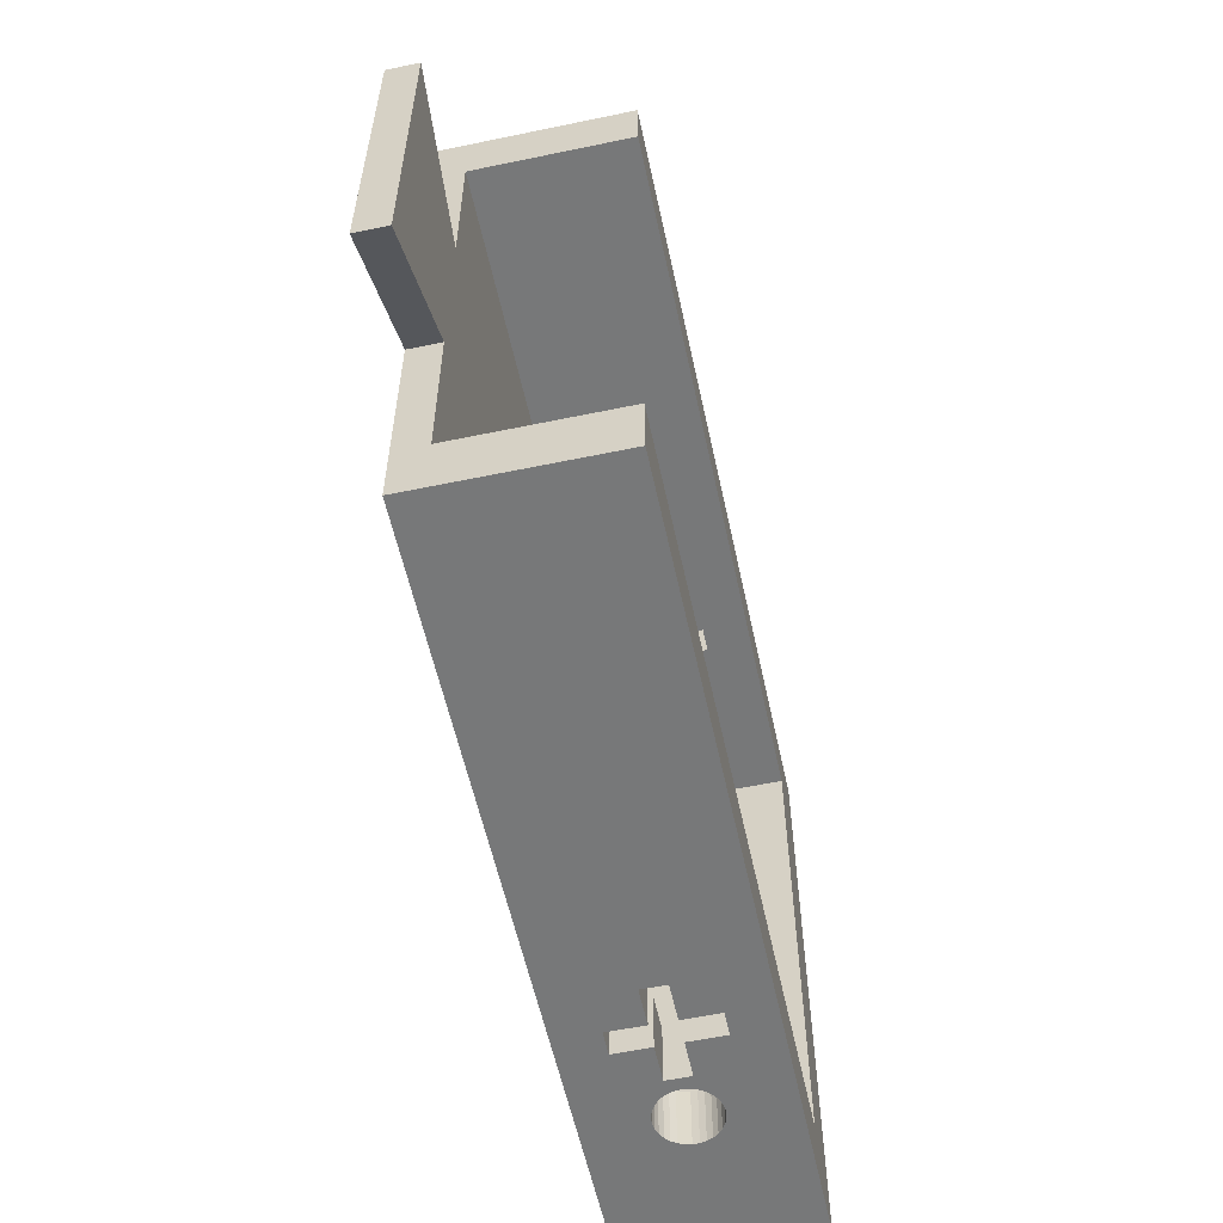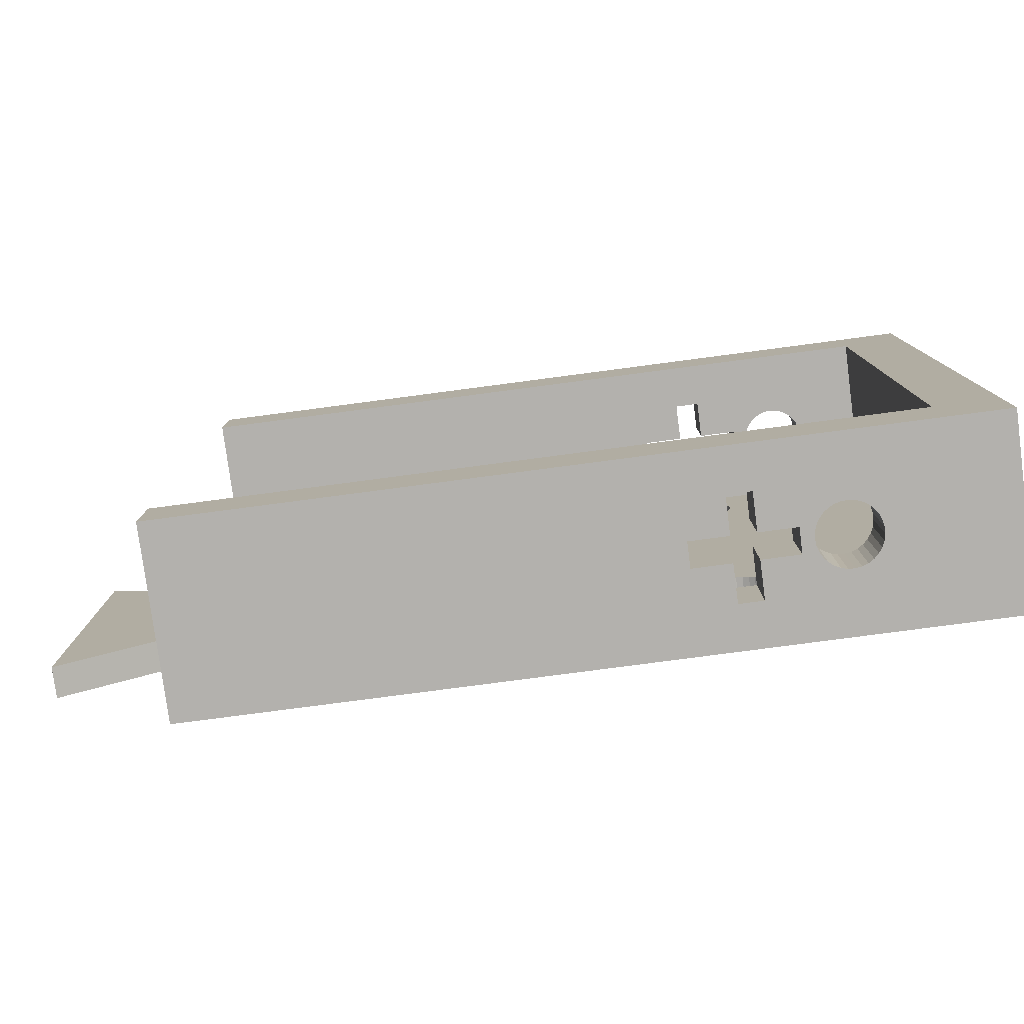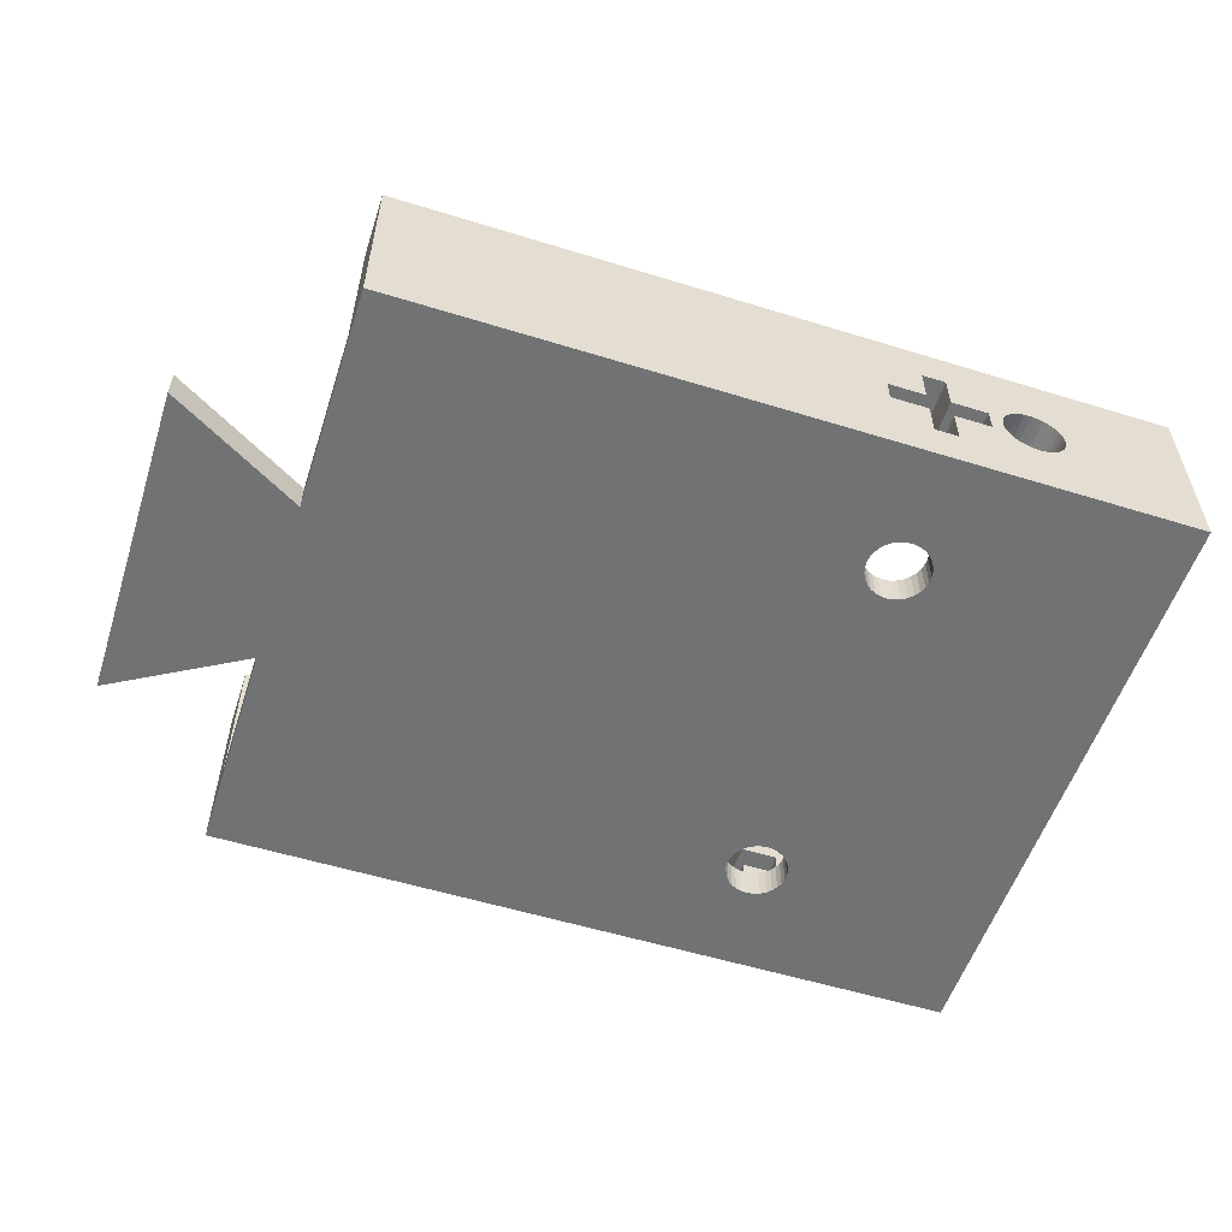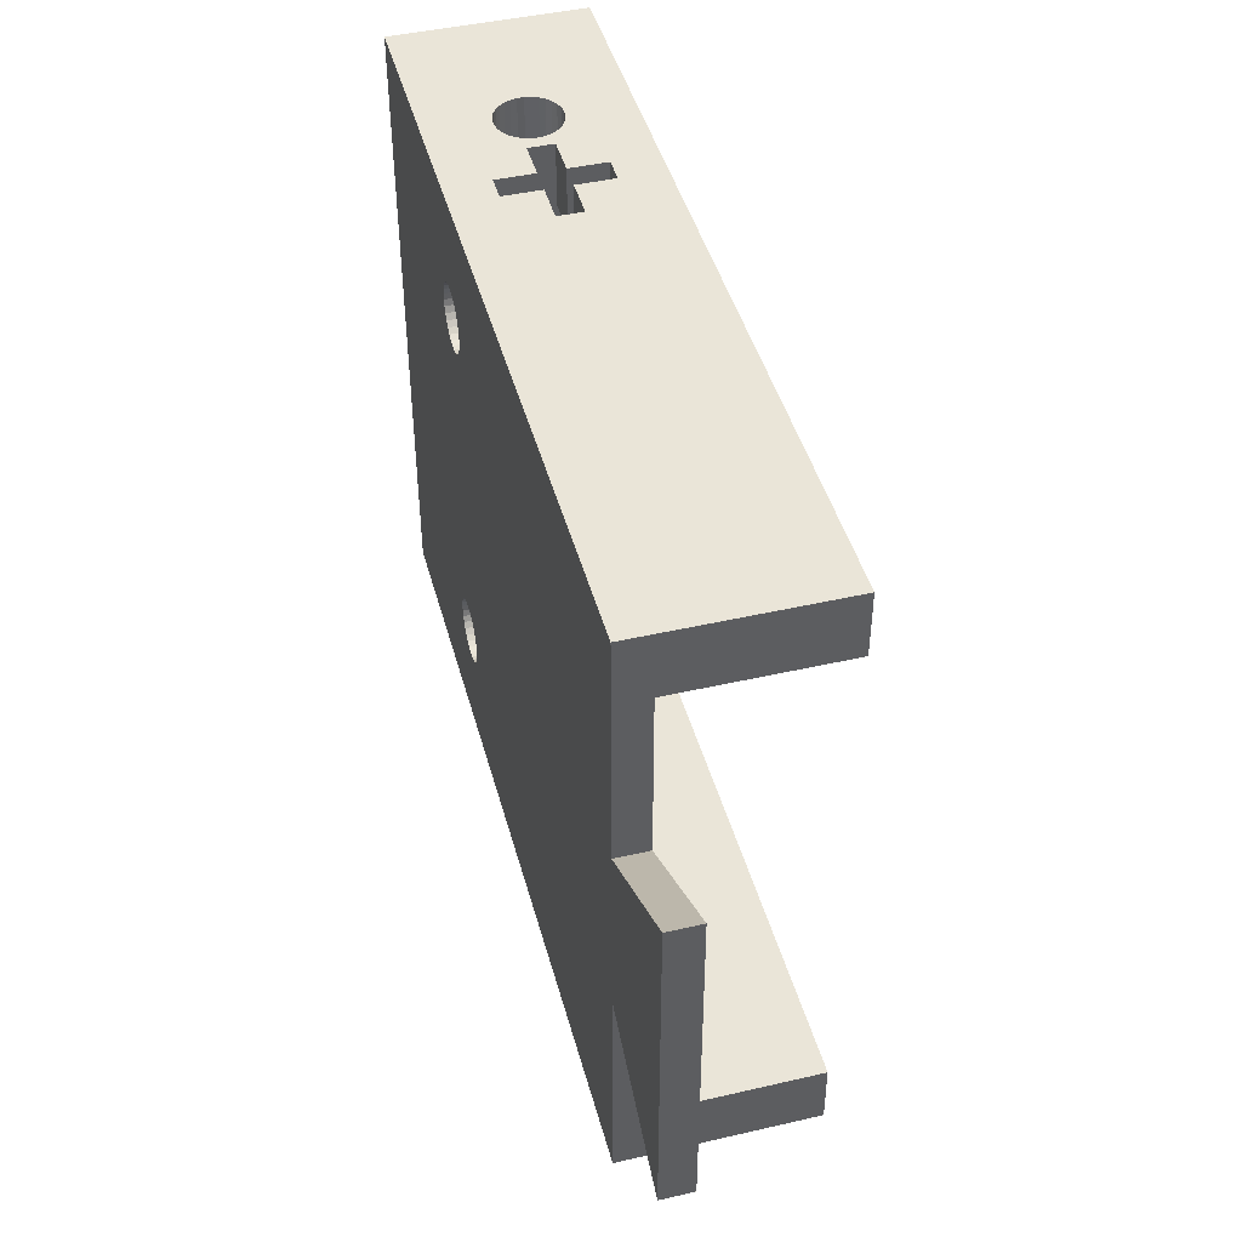
<metadata>
{"format":"obj","ext":"obj","renderer":"f3d","projection":"perspective","resolution":1024,"background":"white","views":[{"elev":-57.4,"azim":-77.8,"up":"+Y"},{"elev":-79.2,"azim":7.5,"up":"+Y"},{"elev":-55.4,"azim":-18.0,"up":"+Z"},{"elev":44.7,"azim":-105.0,"up":"+Y"}]}
</metadata>
<code>
v 125 90 30
v 240 90 30
v 125 100 30
v 250 100 30
v 250 0 30
v 240 10 30
v 125 0 30
v 125 10 30
v 212 90 23
v 208.1 90 23
v 202 90 17
v 125 90 5
v 202 90 13
v 208.1 90 7
v 208.1 90 13
v 212 90 17
v 222.4 90 19.24
v 223.3 90 19.69
v 224.2 90 19.94
v 218 90 17
v 220.9 90 17.86
v 221.6 90 18.62
v 218 90 13
v 220 90 15
v 220.1 90 16.01
v 220.4 90 16.97
v 212 90 13
v 220.9 90 12.14
v 220.4 90 13.03
v 220.1 90 13.99
v 212 90 7
v 222.4 90 10.76
v 221.6 90 11.38
v 240 90 5
v 225.3 90 10.01
v 224.2 90 10.06
v 208.1 90 17
v 225.3 90 19.99
v 226.3 90 19.84
v 227.2 90 19.49
v 228.1 90 18.95
v 228.8 90 18.26
v 229.4 90 17.43
v 229.8 90 16.5
v 230 90 15.51
v 230 90 14.49
v 229.8 90 13.5
v 229.4 90 12.57
v 228.8 90 11.74
v 228.1 90 11.05
v 227.2 90 10.51
v 226.3 90 10.16
v 223.3 90 10.31
v 212 0 23
v 208.1 0 23
v 202 0 17
v 202 0 13
v 125 0 0
v 208.1 0 7
v 250 0 0
v 212 0 7
v 225.3 0 10.01
v 224.2 0 10.06
v 212 0 17
v 222.4 0 19.24
v 223.3 0 19.69
v 224.2 0 19.94
v 218 0 17
v 220.9 0 17.86
v 221.6 0 18.62
v 218 0 13
v 220 0 15
v 220.1 0 16.01
v 220.4 0 16.97
v 212 0 13
v 220.9 0 12.14
v 220.4 0 13.03
v 220.1 0 13.99
v 222.4 0 10.76
v 221.6 0 11.38
v 208.1 0 13
v 208.1 0 17
v 225.3 0 19.99
v 226.3 0 19.84
v 227.2 0 19.49
v 228.1 0 18.95
v 228.8 0 18.26
v 229.4 0 17.43
v 229.8 0 16.5
v 230 0 15.51
v 230 0 14.49
v 229.8 0 13.5
v 229.4 0 12.57
v 228.8 0 11.74
v 228.1 0 11.05
v 227.2 0 10.51
v 226.3 0 10.16
v 223.3 0 10.31
v 202 10 17
v 125 10 5
v 202 10 13
v 208.1 10 7
v 208.1 10 13
v 208.1 10 23
v 212 10 23
v 225.3 10 19.99
v 224.2 10 19.94
v 240 10 5
v 230 10 15.51
v 229.8 10 16.5
v 229.4 10 17.43
v 212 10 7
v 225.3 10 10.01
v 224.2 10 10.06
v 223.3 10 10.31
v 222.4 10 10.76
v 212 10 13
v 221.6 10 11.38
v 220.9 10 12.14
v 218 10 13
v 220.4 10 13.03
v 220.1 10 13.99
v 220 10 15
v 218 10 17
v 220.1 10 16.01
v 220.4 10 16.97
v 220.9 10 17.86
v 212 10 17
v 221.6 10 18.62
v 222.4 10 19.24
v 223.3 10 19.69
v 226.3 10 10.16
v 227.2 10 10.51
v 228.1 10 11.05
v 228.8 10 11.74
v 229.4 10 12.57
v 229.8 10 13.5
v 230 10 14.49
v 228.8 10 18.26
v 228.1 10 18.95
v 227.2 10 19.49
v 226.3 10 19.84
v 208.1 10 17
v 125 36.14 5
v 125 36.14 0
v 103.4 23.66 0
v 103.4 23.66 5
v 103.4 76.34 0
v 103.4 76.34 5
v 125 63.86 0
v 125 63.86 5
v 125 100 0
v 205.1 78.99 5
v 205 80 5
v 205.1 81.01 5
v 208.3 24.69 5
v 207.4 24.24 5
v 206.6 23.62 5
v 205.9 22.86 5
v 205.4 21.97 5
v 205.1 21.01 5
v 205 20 5
v 205.1 18.99 5
v 205.4 18.03 5
v 205.9 17.14 5
v 206.6 16.38 5
v 207.4 15.76 5
v 208.3 15.31 5
v 209.2 15.06 5
v 210.3 15.01 5
v 211.3 15.16 5
v 212.2 15.51 5
v 213.1 16.05 5
v 213.8 16.74 5
v 214.4 17.57 5
v 214.8 18.5 5
v 215 19.49 5
v 215 20.51 5
v 214.8 21.5 5
v 214.4 22.43 5
v 213.8 23.26 5
v 213.1 23.95 5
v 213.1 76.05 5
v 212.2 24.49 5
v 212.2 75.51 5
v 211.3 75.16 5
v 213.8 76.74 5
v 214.4 77.57 5
v 214.8 78.5 5
v 215 79.49 5
v 215 80.51 5
v 214.8 81.5 5
v 214.4 82.43 5
v 213.8 83.26 5
v 213.1 83.95 5
v 212.2 84.49 5
v 211.3 84.84 5
v 210.3 84.99 5
v 209.2 84.94 5
v 208.3 84.69 5
v 207.4 84.24 5
v 206.6 83.62 5
v 205.9 82.86 5
v 205.4 81.97 5
v 211.3 24.84 5
v 210.3 75.01 5
v 210.3 24.99 5
v 209.2 24.94 5
v 209.2 75.06 5
v 208.3 75.31 5
v 207.4 75.76 5
v 206.6 76.38 5
v 205.9 77.14 5
v 205.4 78.03 5
v 208.1 100 7
v 212 100 7
v 208.1 100 13
v 202 100 13
v 202 100 17
v 208.1 100 17
v 208.1 100 23
v 212 100 23
v 212 100 13
v 218 100 13
v 218 100 17
v 212 100 17
v 220.1 100 13.99
v 220 100 15
v 220.1 100 16.01
v 220.4 100 16.97
v 220.4 100 13.03
v 220.9 100 12.14
v 221.6 100 11.38
v 222.4 100 10.76
v 223.3 100 10.31
v 224.2 100 10.06
v 225.3 100 10.01
v 226.3 100 10.16
v 227.2 100 10.51
v 228.1 100 11.05
v 228.8 100 11.74
v 229.4 100 12.57
v 229.8 100 13.5
v 230 100 14.49
v 230 100 15.51
v 229.8 100 16.5
v 229.4 100 17.43
v 228.8 100 18.26
v 228.1 100 18.95
v 227.2 100 19.49
v 226.3 100 19.84
v 225.3 100 19.99
v 224.2 100 19.94
v 223.3 100 19.69
v 222.4 100 19.24
v 221.6 100 18.62
v 220.9 100 17.86
v 205.1 18.99 0
v 205 20 0
v 205.1 21.01 0
v 205.4 21.97 0
v 205.4 18.03 0
v 205.9 17.14 0
v 206.6 16.38 0
v 207.4 15.76 0
v 208.3 15.31 0
v 209.2 15.06 0
v 210.3 15.01 0
v 211.3 15.16 0
v 212.2 15.51 0
v 213.1 16.05 0
v 213.8 16.74 0
v 214.4 17.57 0
v 214.8 18.5 0
v 215 19.49 0
v 215 20.51 0
v 214.8 21.5 0
v 214.4 22.43 0
v 213.8 23.26 0
v 213.1 23.95 0
v 212.2 24.49 0
v 211.3 24.84 0
v 210.3 24.99 0
v 209.2 24.94 0
v 208.3 24.69 0
v 207.4 24.24 0
v 206.6 23.62 0
v 205.9 22.86 0
v 205.1 78.99 0
v 205 80 0
v 205.1 81.01 0
v 205.4 81.97 0
v 205.4 78.03 0
v 205.9 77.14 0
v 206.6 76.38 0
v 207.4 75.76 0
v 208.3 75.31 0
v 209.2 75.06 0
v 210.3 75.01 0
v 211.3 75.16 0
v 212.2 75.51 0
v 213.1 76.05 0
v 213.8 76.74 0
v 214.4 77.57 0
v 214.8 78.5 0
v 215 79.49 0
v 215 80.51 0
v 214.8 81.5 0
v 214.4 82.43 0
v 213.8 83.26 0
v 213.1 83.95 0
v 212.2 84.49 0
v 211.3 84.84 0
v 210.3 84.99 0
v 209.2 84.94 0
v 208.3 84.69 0
v 207.4 84.24 0
v 206.6 83.62 0
v 205.9 82.86 0
v 250 100 0
g obj_51575528
f 1 2 3
f 3 2 4
f 4 2 5
f 5 2 6
f 5 6 7
f 7 6 8
f 9 2 10
f 10 2 1
f 10 1 11
f 11 1 12
f 11 12 13
f 13 12 14
f 13 14 15
f 16 17 9
f 9 17 18
f 9 18 19
f 20 21 16
f 16 21 22
f 16 22 17
f 23 24 20
f 20 24 25
f 20 25 26
f 27 28 23
f 23 28 29
f 23 29 30
f 31 32 27
f 27 32 33
f 27 33 28
f 14 34 31
f 31 34 35
f 31 35 36
f 11 37 10
f 26 21 20
f 19 38 9
f 9 38 2
f 38 39 2
f 2 39 40
f 2 40 41
f 41 42 2
f 2 42 43
f 2 43 44
f 44 45 2
f 2 45 34
f 34 45 46
f 34 46 47
f 47 48 34
f 34 48 49
f 34 49 50
f 50 51 34
f 34 51 52
f 34 52 35
f 36 53 31
f 31 53 32
f 30 24 23
f 12 34 14
f 54 5 55
f 55 5 7
f 55 7 56
f 56 7 57
f 57 7 58
f 57 58 59
f 59 58 60
f 59 60 61
f 61 60 62
f 61 62 63
f 64 65 54
f 54 65 66
f 54 66 67
f 68 69 64
f 64 69 70
f 64 70 65
f 71 72 68
f 68 72 73
f 68 73 74
f 75 76 71
f 71 76 77
f 71 77 78
f 61 79 75
f 75 79 80
f 75 80 76
f 59 81 57
f 56 82 55
f 74 69 68
f 67 83 54
f 54 83 5
f 83 84 5
f 5 84 85
f 5 85 86
f 86 87 5
f 5 87 88
f 5 88 89
f 89 90 5
f 5 90 60
f 60 90 91
f 60 91 92
f 92 93 60
f 60 93 94
f 60 94 95
f 95 96 60
f 60 96 97
f 60 97 62
f 63 98 61
f 61 98 79
f 78 72 71
f 8 99 100
f 100 99 101
f 100 101 102
f 102 101 103
f 99 8 104
f 104 8 6
f 104 6 105
f 105 6 106
f 105 106 107
f 108 109 6
f 6 109 110
f 6 110 111
f 100 102 108
f 108 102 112
f 108 112 113
f 113 112 114
f 114 112 115
f 115 112 116
f 116 112 117
f 116 117 118
f 118 117 119
f 119 117 120
f 119 120 121
f 121 120 122
f 122 120 123
f 123 120 124
f 123 124 125
f 125 124 126
f 126 124 127
f 127 124 128
f 127 128 129
f 129 128 130
f 130 128 105
f 130 105 131
f 131 105 107
f 113 132 108
f 108 132 133
f 108 133 134
f 134 135 108
f 108 135 136
f 108 136 137
f 137 138 108
f 108 138 109
f 111 139 6
f 6 139 140
f 6 140 141
f 141 142 6
f 6 142 106
f 104 143 99
f 144 145 100
f 100 145 58
f 100 58 7
f 7 8 100
f 146 145 147
f 147 145 144
f 148 146 149
f 149 146 147
f 150 148 151
f 151 148 149
f 3 152 12
f 12 152 150
f 12 150 151
f 12 1 3
f 151 153 12
f 12 153 154
f 12 154 155
f 149 147 151
f 151 147 144
f 151 144 156
f 156 144 157
f 157 144 158
f 158 144 159
f 159 144 160
f 160 144 161
f 161 144 100
f 161 100 162
f 162 100 163
f 163 100 164
f 164 100 165
f 165 100 166
f 166 100 167
f 167 100 168
f 168 100 169
f 169 100 108
f 169 108 170
f 170 108 171
f 171 108 172
f 172 108 173
f 173 108 174
f 174 108 175
f 175 108 176
f 176 108 177
f 177 108 178
f 178 108 179
f 179 108 180
f 180 108 181
f 181 108 182
f 182 108 183
f 182 183 184
f 184 183 185
f 184 185 186
f 108 34 183
f 183 34 187
f 187 34 188
f 188 34 189
f 189 34 190
f 190 34 191
f 191 34 192
f 192 34 193
f 193 34 194
f 194 34 195
f 195 34 196
f 196 34 197
f 197 34 198
f 198 34 199
f 199 34 12
f 199 12 200
f 200 12 201
f 201 12 202
f 202 12 203
f 203 12 204
f 204 12 155
f 184 186 205
f 205 186 206
f 205 206 207
f 207 206 208
f 208 206 209
f 208 209 156
f 156 209 210
f 156 210 151
f 151 210 211
f 151 211 212
f 212 213 151
f 151 213 214
f 151 214 153
f 112 102 61
f 61 102 59
f 14 31 215
f 215 31 216
f 102 103 59
f 59 103 81
f 15 14 217
f 217 14 215
f 117 112 75
f 75 112 61
f 103 101 81
f 81 101 57
f 13 15 218
f 218 15 217
f 120 117 71
f 71 117 75
f 101 99 57
f 57 99 56
f 11 13 219
f 219 13 218
f 124 120 68
f 68 120 71
f 99 143 56
f 56 143 82
f 37 11 220
f 220 11 219
f 128 124 64
f 64 124 68
f 143 104 82
f 82 104 55
f 10 37 221
f 221 37 220
f 105 128 54
f 54 128 64
f 104 105 55
f 55 105 54
f 9 10 222
f 222 10 221
f 31 27 216
f 216 27 223
f 27 23 223
f 223 23 224
f 23 20 224
f 224 20 225
f 20 16 225
f 225 16 226
f 16 9 226
f 226 9 222
f 78 122 72
f 72 122 123
f 72 123 73
f 73 123 125
f 73 125 126
f 78 77 122
f 122 77 121
f 121 77 76
f 121 76 119
f 119 76 80
f 119 80 118
f 118 80 79
f 118 79 116
f 116 79 98
f 116 98 115
f 115 98 63
f 115 63 114
f 114 63 62
f 114 62 113
f 113 62 97
f 113 97 132
f 132 97 96
f 132 96 133
f 133 96 95
f 133 95 134
f 134 95 94
f 134 94 135
f 135 94 93
f 135 93 136
f 136 93 92
f 136 92 137
f 137 92 91
f 137 91 138
f 138 91 90
f 138 90 109
f 109 90 89
f 109 89 110
f 110 89 88
f 110 88 111
f 111 88 87
f 111 87 139
f 139 87 86
f 139 86 140
f 140 86 85
f 140 85 141
f 141 85 84
f 141 84 142
f 142 84 83
f 142 83 106
f 106 83 67
f 106 67 107
f 107 67 66
f 107 66 131
f 131 66 65
f 131 65 130
f 130 65 70
f 130 70 129
f 129 70 69
f 129 69 127
f 127 69 74
f 127 74 126
f 126 74 73
f 30 227 24
f 24 227 228
f 24 228 25
f 25 228 229
f 25 229 230
f 30 29 227
f 227 29 231
f 231 29 28
f 231 28 232
f 232 28 33
f 232 33 233
f 233 33 32
f 233 32 234
f 234 32 53
f 234 53 235
f 235 53 36
f 235 36 236
f 236 36 35
f 236 35 237
f 237 35 52
f 237 52 238
f 238 52 51
f 238 51 239
f 239 51 50
f 239 50 240
f 240 50 49
f 240 49 241
f 241 49 48
f 241 48 242
f 242 48 47
f 242 47 243
f 243 47 46
f 243 46 244
f 244 46 45
f 244 45 245
f 245 45 44
f 245 44 246
f 246 44 43
f 246 43 247
f 247 43 42
f 247 42 248
f 248 42 41
f 248 41 249
f 249 41 40
f 249 40 250
f 250 40 39
f 250 39 251
f 251 39 38
f 251 38 252
f 252 38 19
f 252 19 253
f 253 19 18
f 253 18 254
f 254 18 17
f 254 17 255
f 255 17 22
f 255 22 256
f 256 22 21
f 256 21 257
f 257 21 26
f 257 26 230
f 230 26 25
f 34 108 2
f 2 108 6
f 163 258 162
f 162 258 259
f 162 259 161
f 161 259 260
f 161 260 261
f 163 164 258
f 258 164 262
f 262 164 165
f 262 165 263
f 263 165 166
f 263 166 264
f 264 166 167
f 264 167 265
f 265 167 168
f 265 168 266
f 266 168 169
f 266 169 267
f 267 169 170
f 267 170 268
f 268 170 171
f 268 171 269
f 269 171 172
f 269 172 270
f 270 172 173
f 270 173 271
f 271 173 174
f 271 174 272
f 272 174 175
f 272 175 273
f 273 175 176
f 273 176 274
f 274 176 177
f 274 177 275
f 275 177 178
f 275 178 276
f 276 178 179
f 276 179 277
f 277 179 180
f 277 180 278
f 278 180 181
f 278 181 279
f 279 181 182
f 279 182 280
f 280 182 184
f 280 184 281
f 281 184 205
f 281 205 282
f 282 205 207
f 282 207 283
f 283 207 208
f 283 208 284
f 284 208 156
f 284 156 285
f 285 156 157
f 285 157 286
f 286 157 158
f 286 158 287
f 287 158 159
f 287 159 288
f 288 159 160
f 288 160 261
f 261 160 161
f 153 289 154
f 154 289 290
f 154 290 155
f 155 290 291
f 155 291 292
f 153 214 289
f 289 214 293
f 293 214 213
f 293 213 294
f 294 213 212
f 294 212 295
f 295 212 211
f 295 211 296
f 296 211 210
f 296 210 297
f 297 210 209
f 297 209 298
f 298 209 206
f 298 206 299
f 299 206 186
f 299 186 300
f 300 186 185
f 300 185 301
f 301 185 183
f 301 183 302
f 302 183 187
f 302 187 303
f 303 187 188
f 303 188 304
f 304 188 189
f 304 189 305
f 305 189 190
f 305 190 306
f 306 190 191
f 306 191 307
f 307 191 192
f 307 192 308
f 308 192 193
f 308 193 309
f 309 193 194
f 309 194 310
f 310 194 195
f 310 195 311
f 311 195 196
f 311 196 312
f 312 196 197
f 312 197 313
f 313 197 198
f 313 198 314
f 314 198 199
f 314 199 315
f 315 199 200
f 315 200 316
f 316 200 201
f 316 201 317
f 317 201 202
f 317 202 318
f 318 202 203
f 318 203 319
f 319 203 204
f 319 204 292
f 292 204 155
f 3 218 152
f 152 218 215
f 152 215 320
f 320 215 216
f 320 216 237
f 237 216 236
f 236 216 235
f 235 216 234
f 234 216 223
f 234 223 233
f 233 223 232
f 232 223 224
f 232 224 231
f 231 224 227
f 227 224 228
f 228 224 225
f 228 225 229
f 229 225 230
f 230 225 257
f 257 225 226
f 257 226 256
f 256 226 255
f 255 226 222
f 255 222 254
f 254 222 253
f 253 222 252
f 252 222 4
f 252 4 251
f 251 4 250
f 250 4 249
f 249 4 248
f 248 4 247
f 247 4 246
f 246 4 245
f 245 4 320
f 245 320 244
f 244 320 243
f 243 320 242
f 242 320 241
f 241 320 240
f 240 320 239
f 239 320 238
f 238 320 237
f 4 221 3
f 3 221 219
f 3 219 218
f 222 221 4
f 221 220 219
f 218 217 215
f 60 320 5
f 5 320 4
f 152 290 150
f 150 290 289
f 150 289 293
f 320 315 152
f 152 315 316
f 152 316 317
f 60 303 320
f 320 303 304
f 320 304 305
f 58 267 60
f 60 267 268
f 60 268 269
f 145 259 58
f 58 259 258
f 58 258 262
f 146 150 145
f 145 150 296
f 145 296 286
f 286 296 297
f 286 297 285
f 285 297 298
f 285 298 284
f 284 298 299
f 284 299 283
f 283 299 282
f 282 299 300
f 282 300 281
f 281 300 301
f 281 301 280
f 280 301 302
f 280 302 303
f 146 148 150
f 293 294 150
f 150 294 295
f 150 295 296
f 305 306 320
f 320 306 307
f 320 307 308
f 308 309 320
f 320 309 310
f 320 310 311
f 311 312 320
f 320 312 313
f 320 313 314
f 314 315 320
f 317 318 152
f 152 318 319
f 152 319 292
f 292 291 152
f 152 291 290
f 262 263 58
f 58 263 264
f 58 264 265
f 265 266 58
f 58 266 267
f 269 270 60
f 60 270 271
f 60 271 272
f 272 273 60
f 60 273 274
f 60 274 275
f 275 276 60
f 60 276 277
f 60 277 278
f 278 279 60
f 60 279 303
f 279 280 303
f 286 287 145
f 145 287 288
f 145 288 261
f 261 260 145
f 145 260 259

</code>
